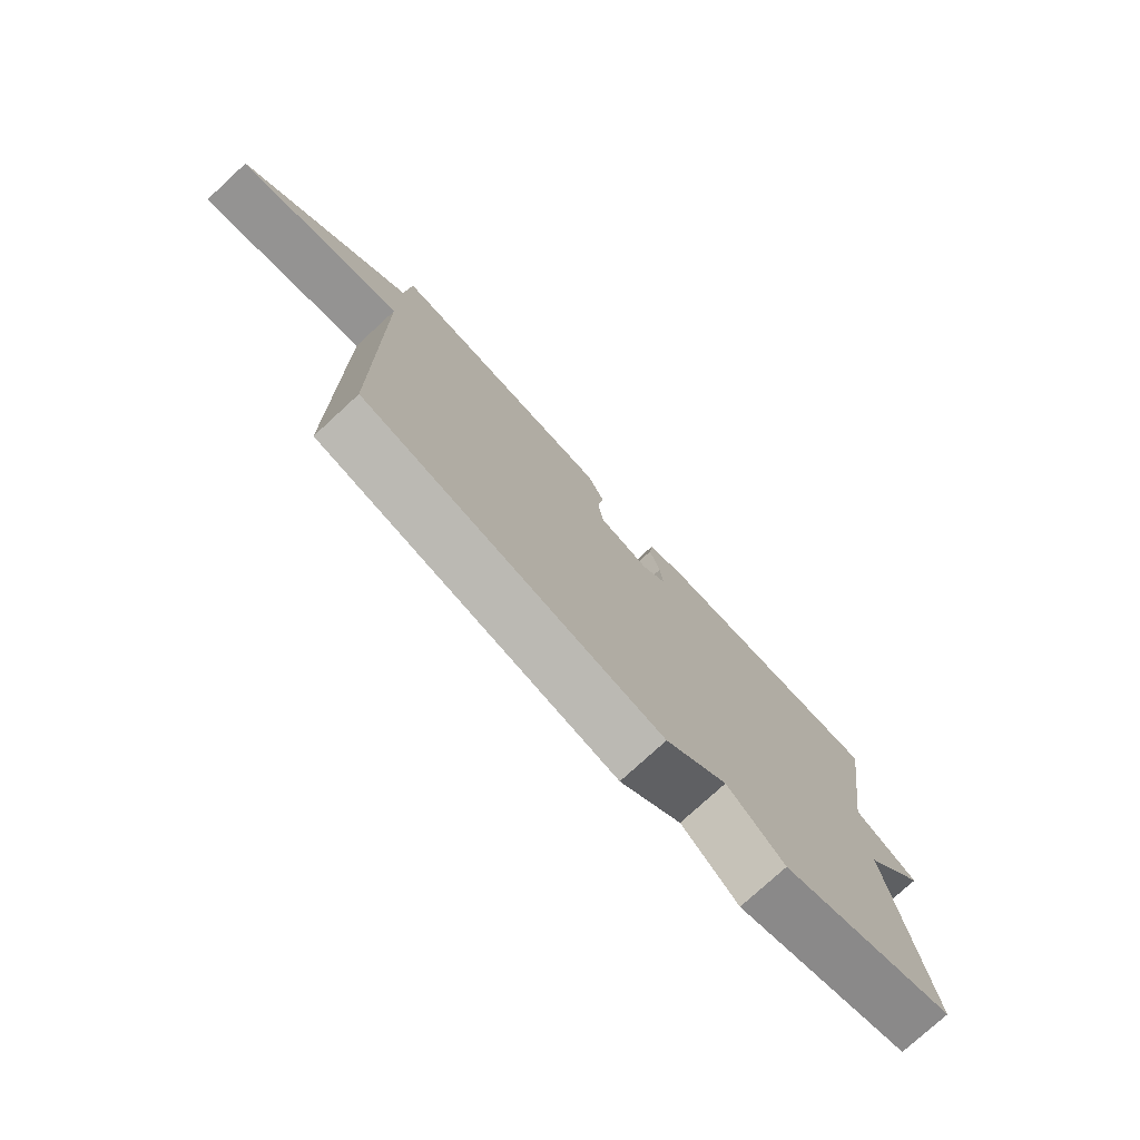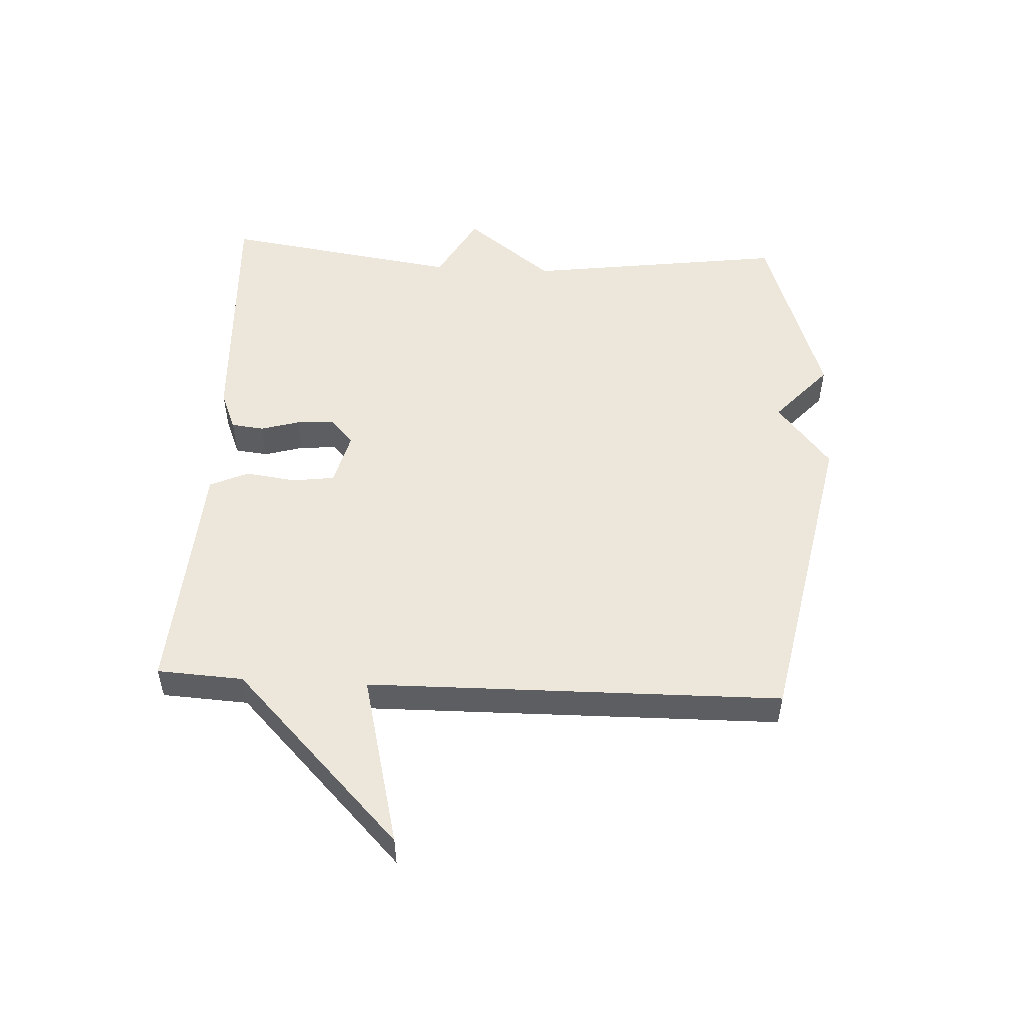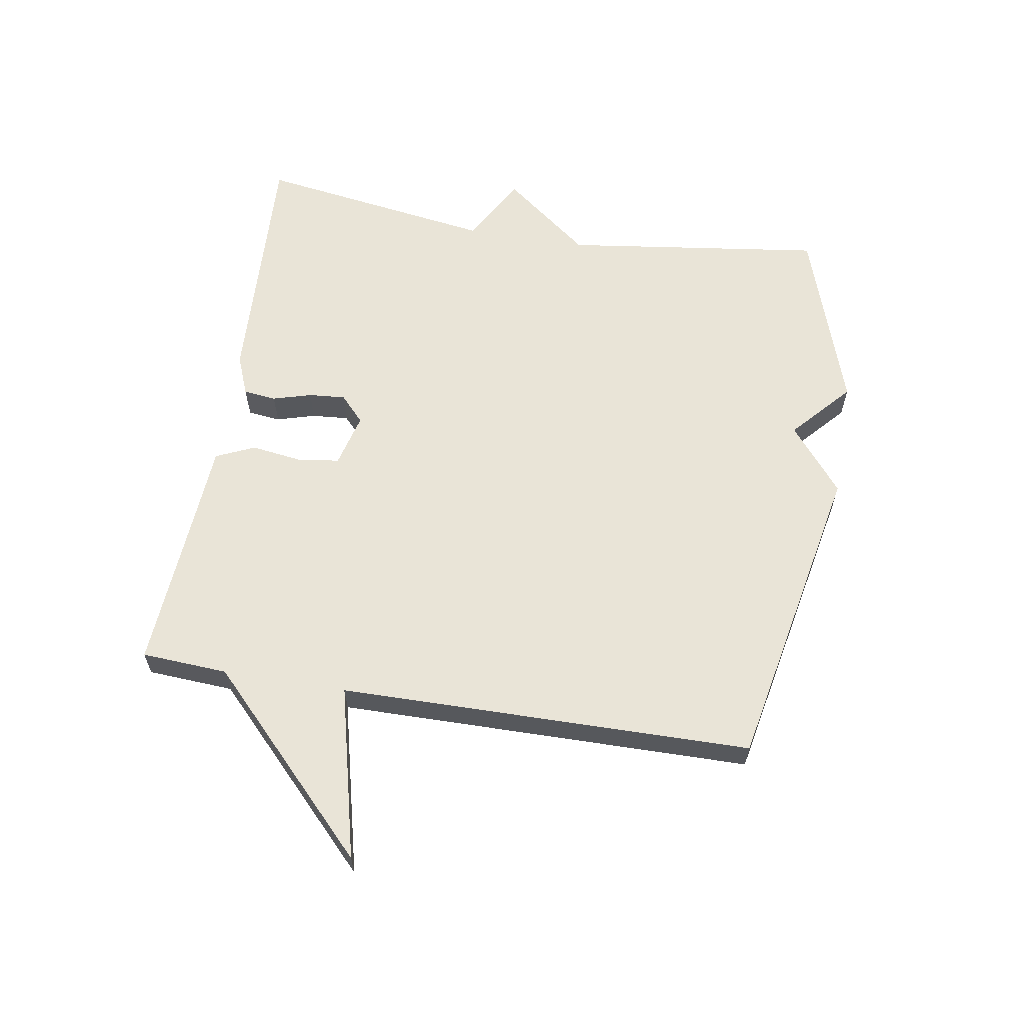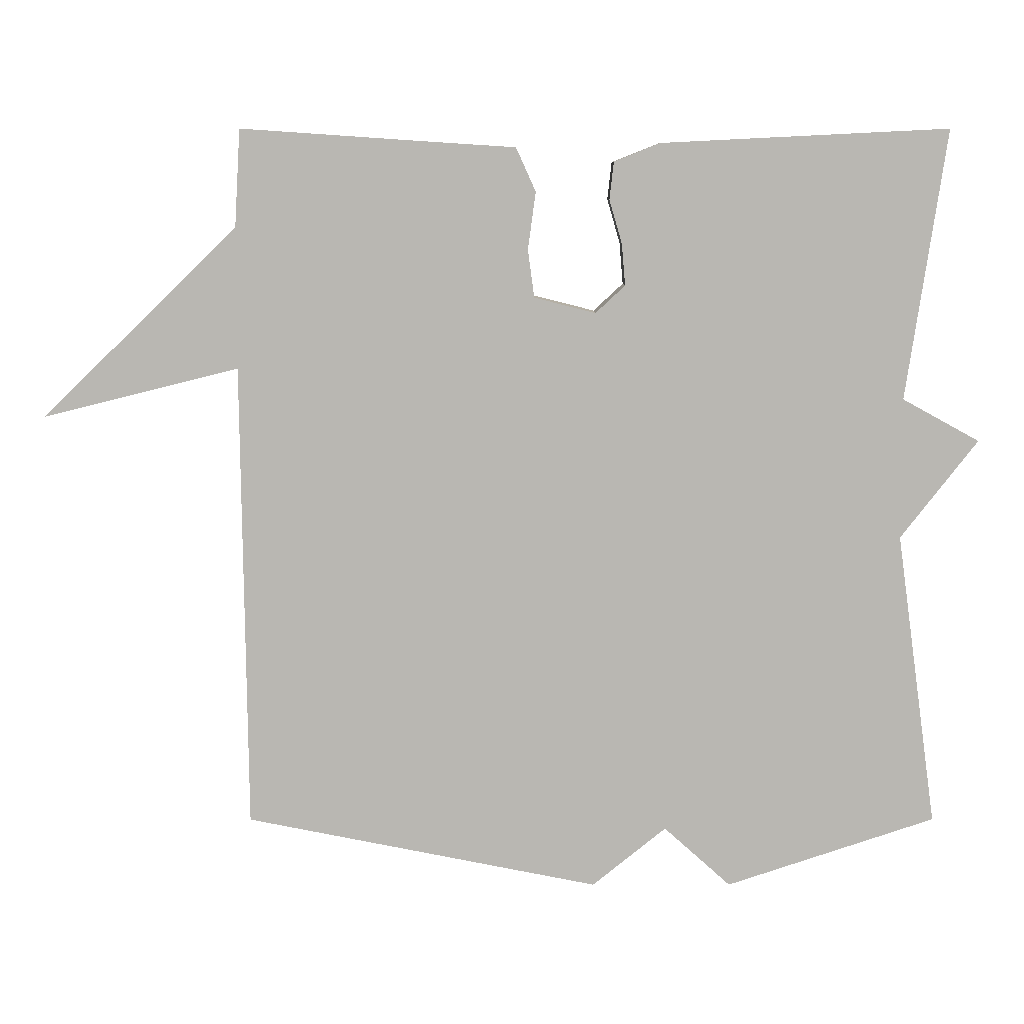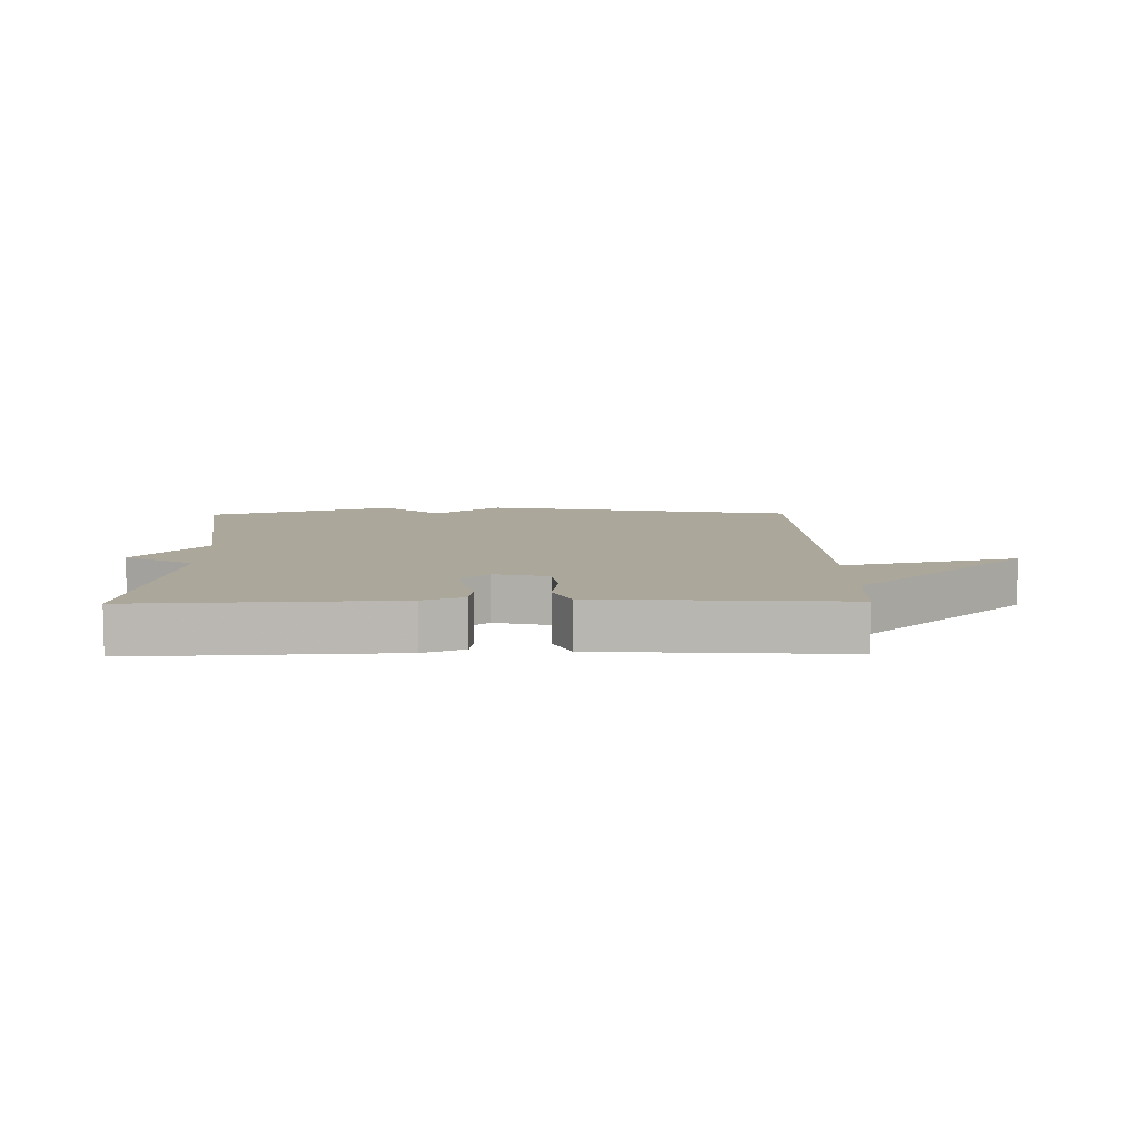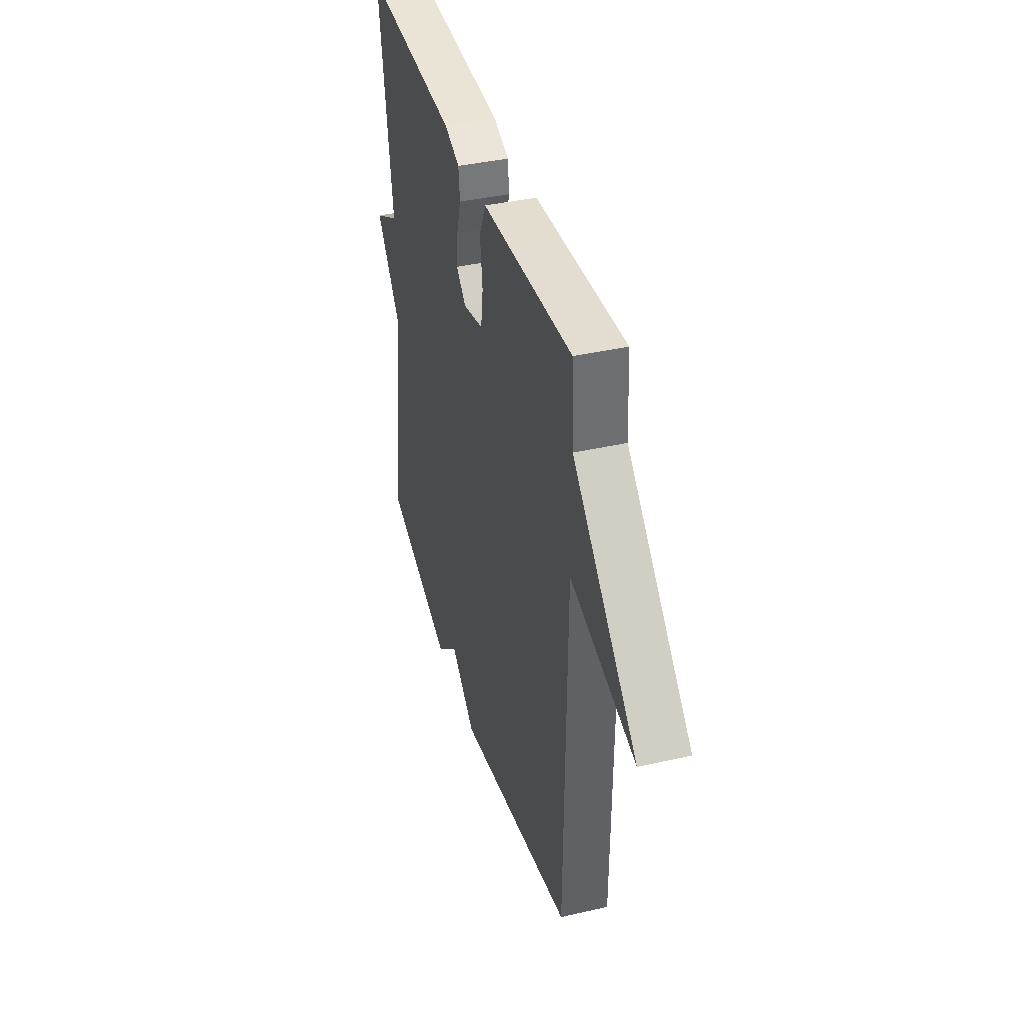
<metadata>
{"format":"obj","ext":"obj","renderer":"f3d","projection":"perspective","resolution":1024,"background":"white","views":[{"elev":-76.8,"azim":132.6,"up":"+Z"},{"elev":51.5,"azim":93.0,"up":"+Y"},{"elev":61.1,"azim":99.5,"up":"+Y"},{"elev":8.0,"azim":179.9,"up":"+Z"},{"elev":8.1,"azim":-1.1,"up":"+Y"},{"elev":39.5,"azim":74.1,"up":"+Z"}]}
</metadata>
<code>
v -0.5 0.07 -0.5
v -0.443 0.07 -0.082
v -0.552 0.07 0.058
v -0.443 0.07 0.118
v -0.5 0.07 0.5
v -0.092 0.07 0.48
v -0.027 0.07 0.454
v -0.021 0.07 0.401
v -0.039 0.07 0.339
v -0.044 0.07 0.28
v -0.002 0.07 0.241
v 0.085 0.07 0.263
v 0.094 0.07 0.331
v 0.083 0.07 0.412
v 0.111 0.07 0.474
v 0.235 0.07 0.482
v 0.5 0.07 0.5
v 0.508 0.07 0.362
v 0.785 0.07 0.093
v 0.508 0.07 0.162
v 0.5 0.07 -0.5
v -0.003 0.07 -0.599
v -0.108 0.07 -0.514
v -0.203 0.07 -0.599
v -0.5 0 -0.5
v -0.443 0 -0.082
v -0.552 0 0.058
v -0.443 0 0.118
v -0.5 0 0.5
v -0.092 0 0.48
v -0.027 0 0.454
v -0.021 0 0.401
v -0.039 0 0.339
v -0.044 0 0.28
v -0.002 0 0.241
v 0.085 0 0.263
v 0.094 0 0.331
v 0.083 0 0.412
v 0.111 0 0.474
v 0.235 0 0.482
v 0.5 0 0.5
v 0.508 0 0.362
v 0.785 0 0.093
v 0.508 0 0.162
v 0.5 0 -0.5
v -0.003 0 -0.599
v -0.108 0 -0.514
v -0.203 0 -0.599
f 23 24 1 2
f 22 23 2
f 21 22 2
f 20 21 2
f 18 19 20
f 16 17 18 20
f 15 16 20
f 14 15 20
f 13 14 20
f 12 13 20
f 2 3 4
f 20 2 4
f 12 20 4
f 11 12 4
f 10 11 4 5
f 9 10 5 6
f 6 7 8 9
f 26 25 48 47
f 26 47 46
f 26 46 45
f 26 45 44
f 44 43 42
f 44 42 41 40
f 44 40 39
f 44 39 38
f 44 38 37
f 44 37 36
f 28 27 26
f 28 26 44
f 28 44 36
f 28 36 35
f 29 28 35 34
f 30 29 34 33
f 33 32 31 30
f 1 25 26 2
f 2 26 27 3
f 3 27 28 4
f 4 28 29 5
f 5 29 30 6
f 6 30 31 7
f 7 31 32 8
f 8 32 33 9
f 9 33 34 10
f 10 34 35 11
f 11 35 36 12
f 12 36 37 13
f 13 37 38 14
f 14 38 39 15
f 15 39 40 16
f 16 40 41 17
f 17 41 42 18
f 18 42 43 19
f 19 43 44 20
f 20 44 45 21
f 21 45 46 22
f 22 46 47 23
f 23 47 48 24
f 24 48 25 1

</code>
